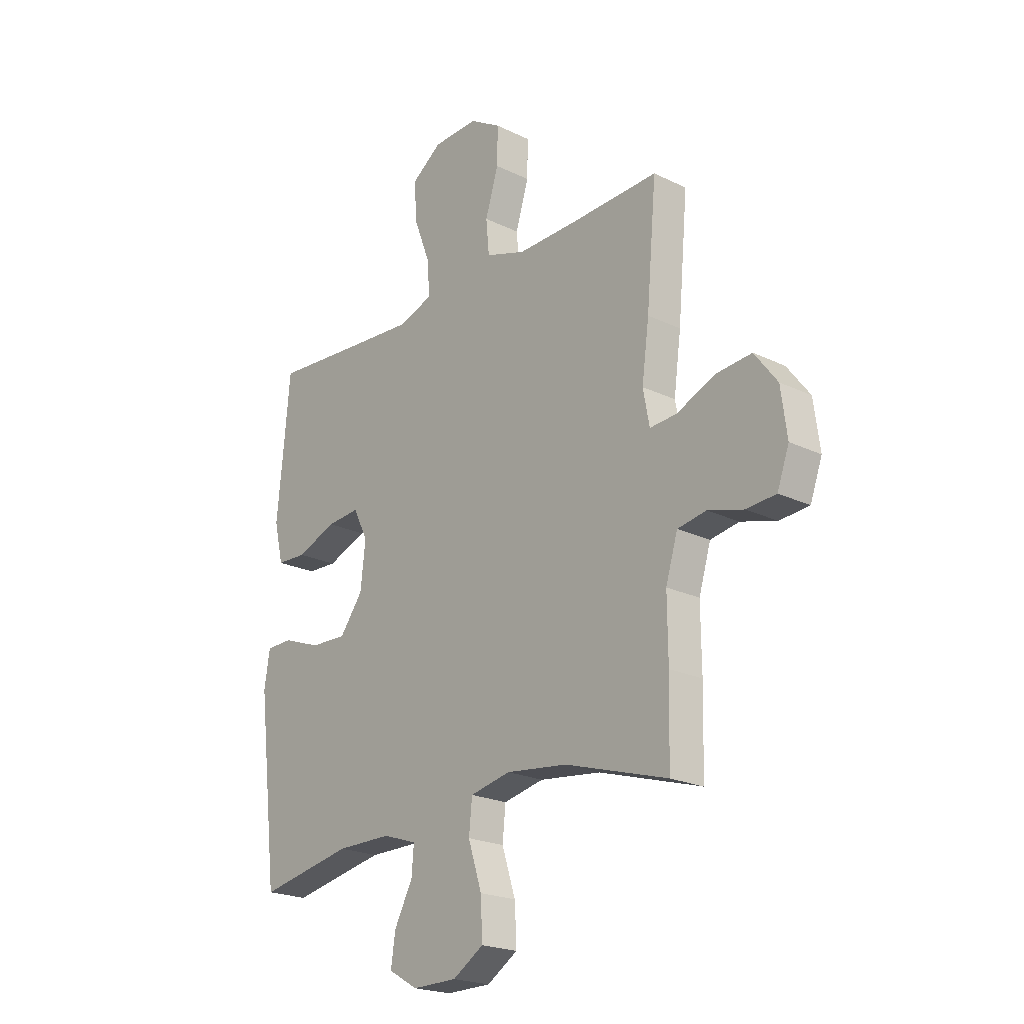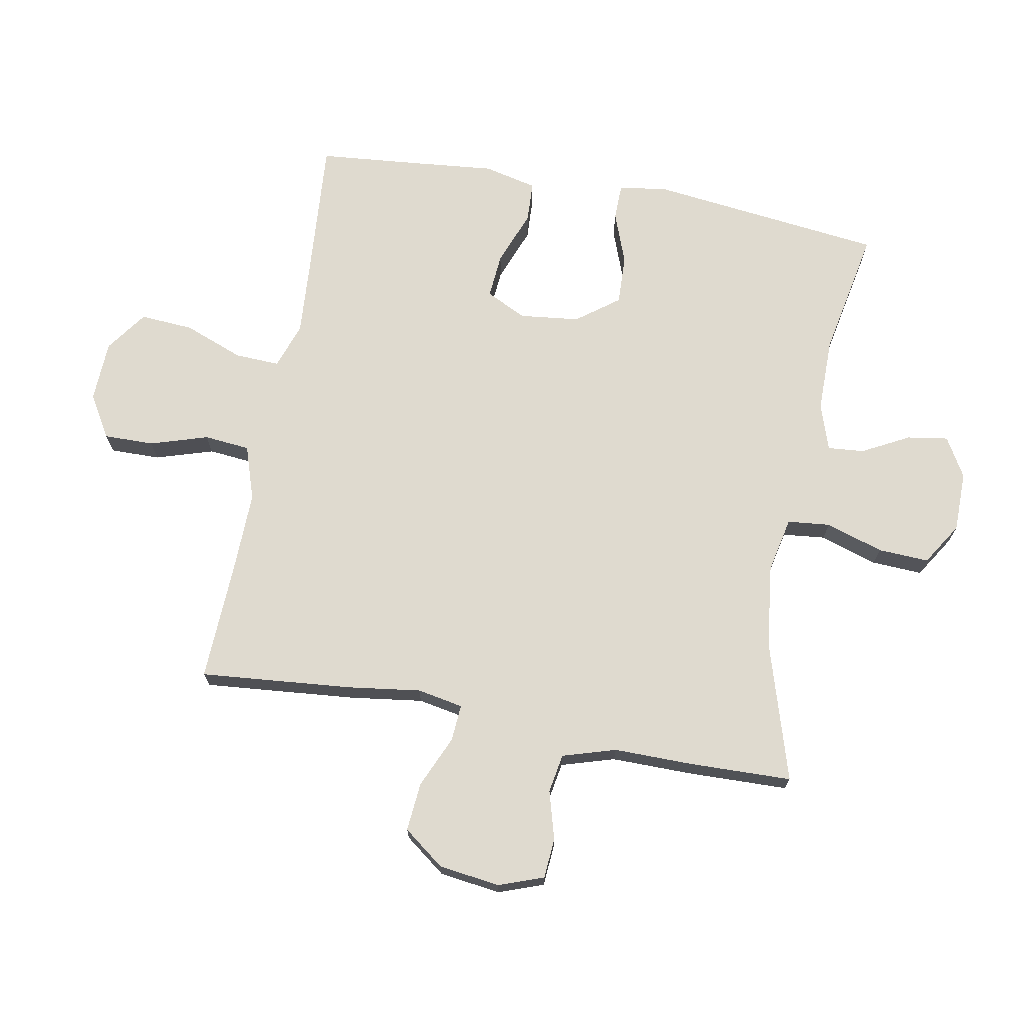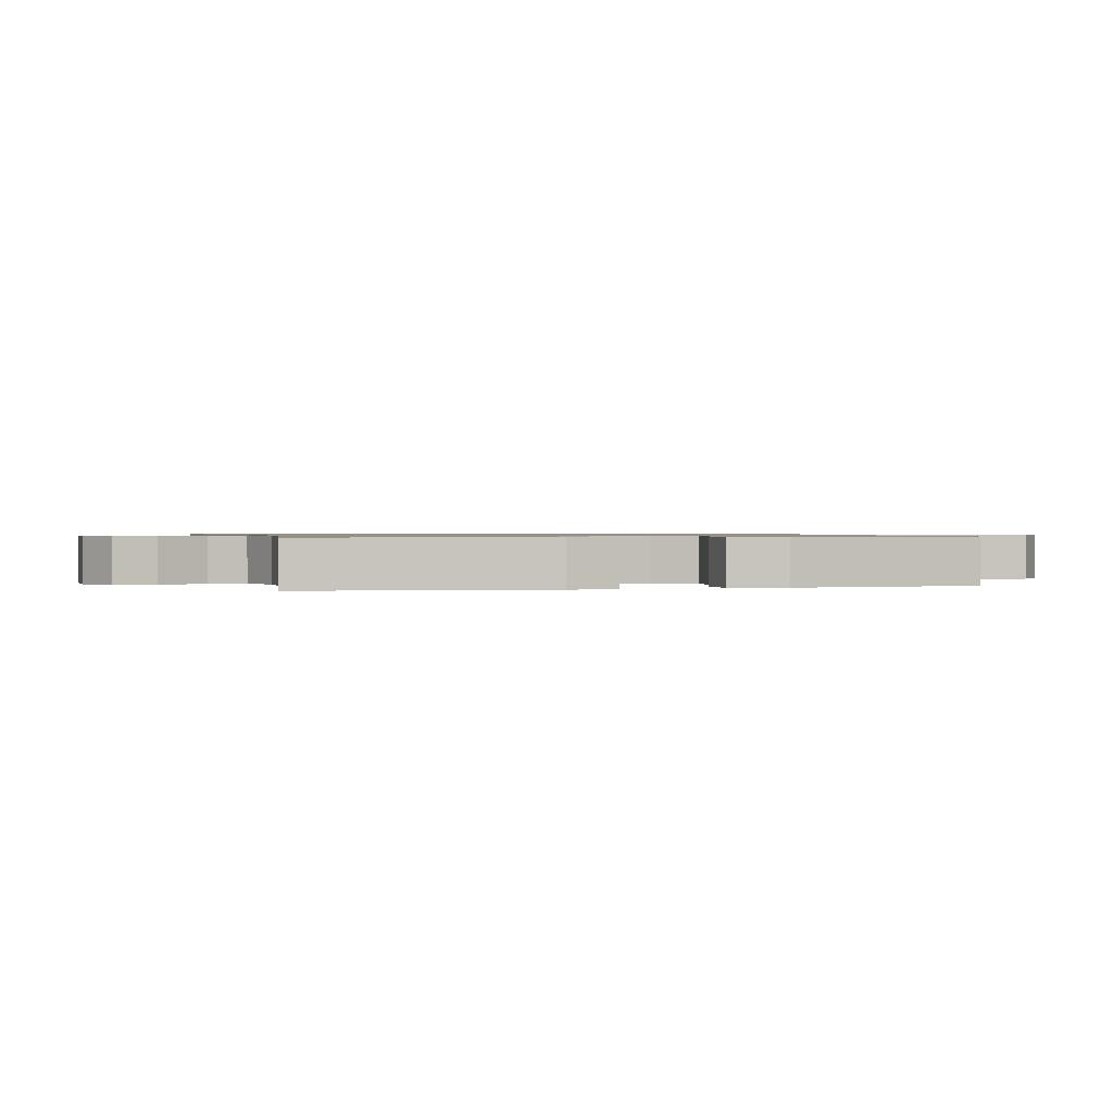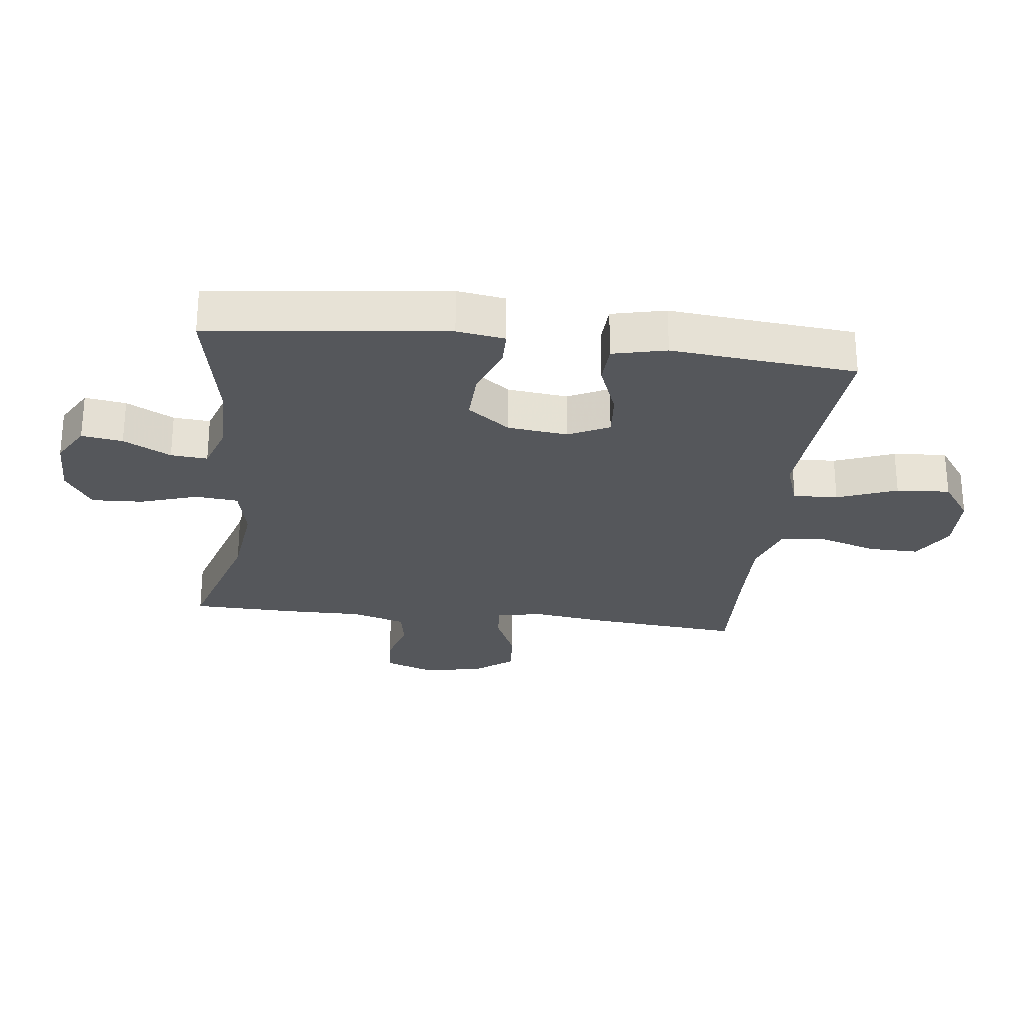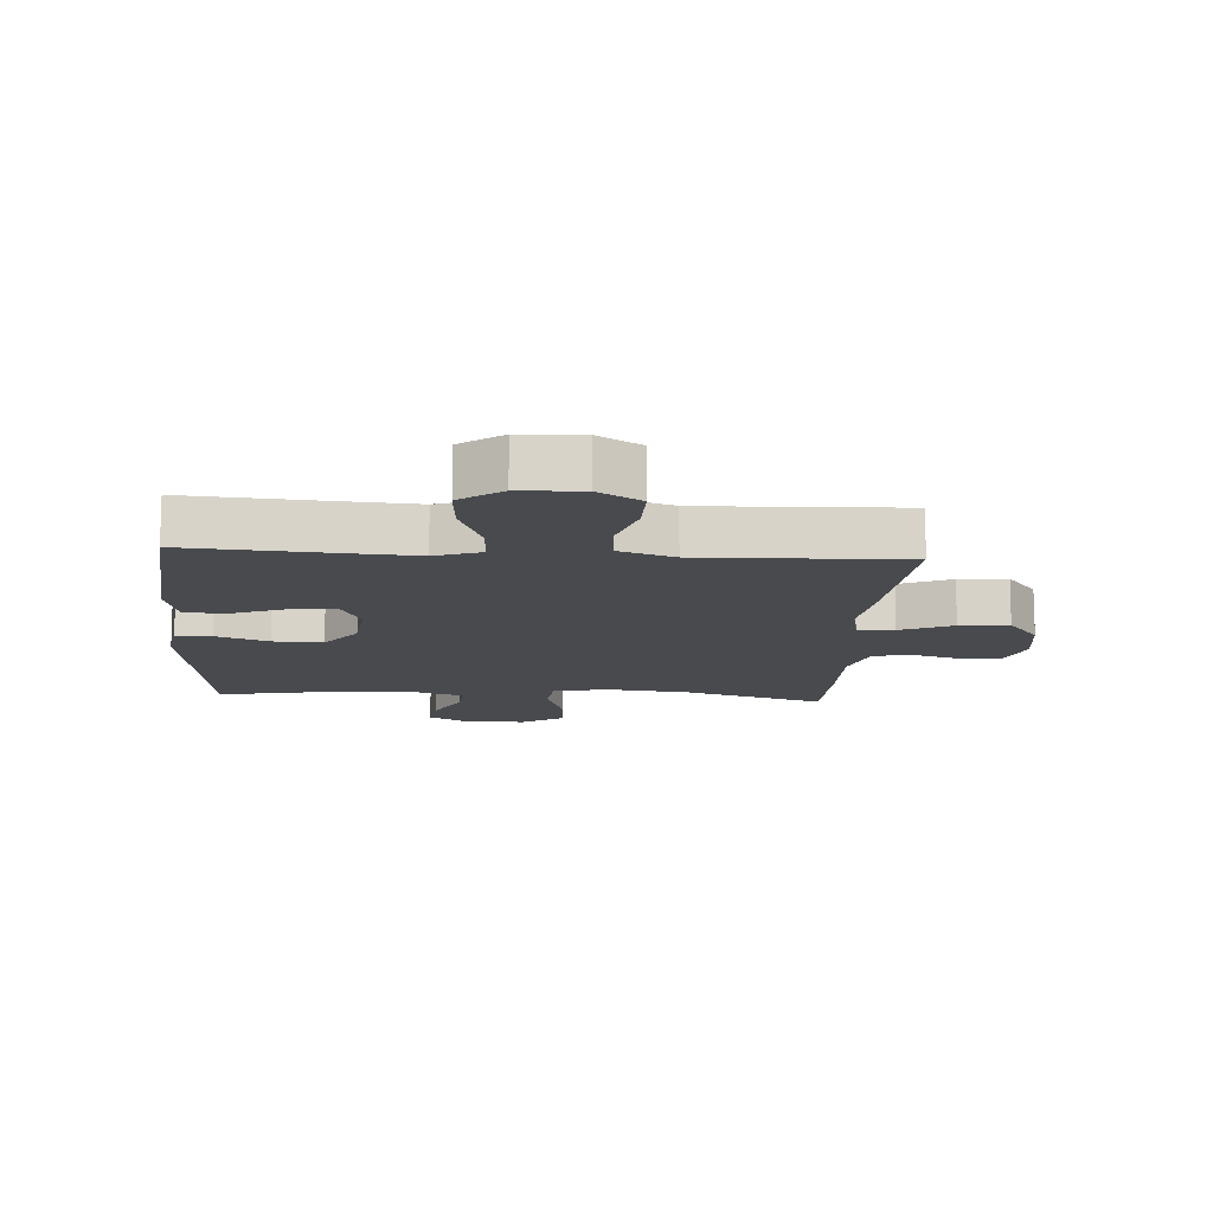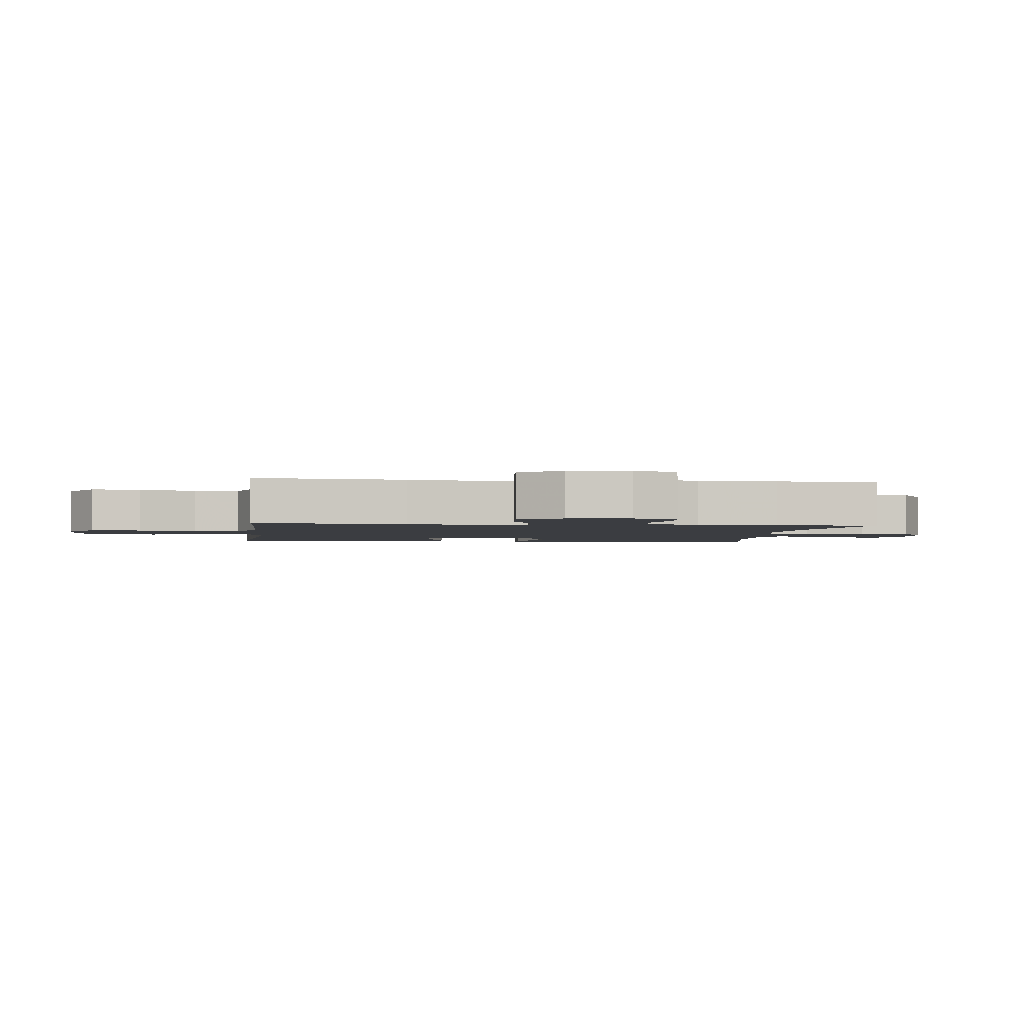
<metadata>
{"format":"obj","ext":"obj","renderer":"f3d","projection":"perspective","resolution":1024,"background":"white","views":[{"elev":-21.6,"azim":49.4,"up":"+Z"},{"elev":70.8,"azim":100.4,"up":"+Y"},{"elev":0.8,"azim":-105.1,"up":"+Y"},{"elev":-26.5,"azim":-96.8,"up":"+Y"},{"elev":-12.9,"azim":-3.7,"up":"+Y"},{"elev":-2.3,"azim":82.9,"up":"+Y"}]}
</metadata>
<code>
v 0.5 0.07 -0.5
v 0.275 0.07 -0.432
v 0.14 0.07 -0.416
v 0.051 0.07 -0.435
v 0.044 0.07 -0.504
v 0.074 0.07 -0.597
v 0.078 0.07 -0.679
v 0.01 0.07 -0.722
v -0.088 0.07 -0.723
v -0.152 0.07 -0.686
v -0.142 0.07 -0.62
v -0.102 0.07 -0.544
v -0.097 0.07 -0.485
v -0.172 0.07 -0.46
v -0.293 0.07 -0.46
v -0.5 0.07 -0.5
v -0.545 0.07 -0.12
v -0.533 0.07 -0.043
v -0.475 0.07 -0.042
v -0.391 0.07 -0.073
v -0.311 0.07 -0.076
v -0.26 0.07 -0.008
v -0.249 0.07 0.089
v -0.281 0.07 0.154
v -0.354 0.07 0.148
v -0.442 0.07 0.114
v -0.508 0.07 0.117
v -0.528 0.07 0.203
v -0.515 0.07 0.336
v -0.5 0.07 0.5
v -0.271 0.07 0.483
v -0.153 0.07 0.475
v -0.079 0.07 0.501
v -0.082 0.07 0.573
v -0.119 0.07 0.669
v -0.125 0.07 0.755
v -0.058 0.07 0.803
v 0.041 0.07 0.807
v 0.11 0.07 0.766
v 0.109 0.07 0.685
v 0.08 0.07 0.592
v 0.087 0.07 0.518
v 0.175 0.07 0.489
v 0.308 0.07 0.492
v 0.5 0.07 0.5
v 0.478 0.07 0.254
v 0.462 0.07 0.136
v 0.476 0.07 0.062
v 0.535 0.07 0.066
v 0.619 0.07 0.103
v 0.698 0.07 0.11
v 0.748 0.07 0.044
v 0.761 0.07 -0.055
v 0.735 0.07 -0.127
v 0.67 0.07 -0.132
v 0.592 0.07 -0.11
v 0.529 0.07 -0.121
v 0.503 0.07 -0.207
v 0.504 0.07 -0.335
v 0.5 0 -0.5
v 0.275 0 -0.432
v 0.14 0 -0.416
v 0.051 0 -0.435
v 0.044 0 -0.504
v 0.074 0 -0.597
v 0.078 0 -0.679
v 0.01 0 -0.722
v -0.088 0 -0.723
v -0.152 0 -0.686
v -0.142 0 -0.62
v -0.102 0 -0.544
v -0.097 0 -0.485
v -0.172 0 -0.46
v -0.293 0 -0.46
v -0.5 0 -0.5
v -0.545 0 -0.12
v -0.533 0 -0.043
v -0.475 0 -0.042
v -0.391 0 -0.073
v -0.311 0 -0.076
v -0.26 0 -0.008
v -0.249 0 0.089
v -0.281 0 0.154
v -0.354 0 0.148
v -0.442 0 0.114
v -0.508 0 0.117
v -0.528 0 0.203
v -0.515 0 0.336
v -0.5 0 0.5
v -0.271 0 0.483
v -0.153 0 0.475
v -0.079 0 0.501
v -0.082 0 0.573
v -0.119 0 0.669
v -0.125 0 0.755
v -0.058 0 0.803
v 0.041 0 0.807
v 0.11 0 0.766
v 0.109 0 0.685
v 0.08 0 0.592
v 0.087 0 0.518
v 0.175 0 0.489
v 0.308 0 0.492
v 0.5 0 0.5
v 0.478 0 0.254
v 0.462 0 0.136
v 0.476 0 0.062
v 0.535 0 0.066
v 0.619 0 0.103
v 0.698 0 0.11
v 0.748 0 0.044
v 0.761 0 -0.055
v 0.735 0 -0.127
v 0.67 0 -0.132
v 0.592 0 -0.11
v 0.529 0 -0.121
v 0.503 0 -0.207
v 0.504 0 -0.335
f 58 59 1 2
f 57 58 2 3
f 53 54 55 56
f 53 56 57
f 52 53 57
f 49 50 51 52
f 48 49 52 57
f 44 45 46 47
f 43 44 47 48
f 42 43 48 57
f 38 39 40 41
f 38 41 42
f 37 38 42
f 34 35 36 37
f 33 34 37 42
f 32 33 42 57
f 29 30 31
f 25 26 27 28
f 24 25 28 29
f 17 18 19 20
f 15 16 17 20
f 14 15 20 21
f 13 14 21 22
f 9 10 11 12
f 9 12 13
f 8 9 13
f 5 6 7 8
f 4 5 8 13
f 32 57 3 4
f 24 29 31 32
f 23 24 32 4
f 4 13 22 23
f 61 60 118 117
f 62 61 117 116
f 115 114 113 112
f 116 115 112
f 116 112 111
f 111 110 109 108
f 116 111 108 107
f 106 105 104 103
f 107 106 103 102
f 116 107 102 101
f 100 99 98 97
f 101 100 97
f 101 97 96
f 96 95 94 93
f 101 96 93 92
f 116 101 92 91
f 90 89 88
f 87 86 85 84
f 88 87 84 83
f 79 78 77 76
f 79 76 75 74
f 80 79 74 73
f 81 80 73 72
f 71 70 69 68
f 72 71 68
f 72 68 67
f 67 66 65 64
f 72 67 64 63
f 63 62 116 91
f 91 90 88 83
f 63 91 83 82
f 82 81 72 63
f 1 60 61 2
f 2 61 62 3
f 3 62 63 4
f 4 63 64 5
f 5 64 65 6
f 6 65 66 7
f 7 66 67 8
f 8 67 68 9
f 9 68 69 10
f 10 69 70 11
f 11 70 71 12
f 12 71 72 13
f 13 72 73 14
f 14 73 74 15
f 15 74 75 16
f 16 75 76 17
f 17 76 77 18
f 18 77 78 19
f 19 78 79 20
f 20 79 80 21
f 21 80 81 22
f 22 81 82 23
f 23 82 83 24
f 24 83 84 25
f 25 84 85 26
f 26 85 86 27
f 27 86 87 28
f 28 87 88 29
f 29 88 89 30
f 30 89 90 31
f 31 90 91 32
f 32 91 92 33
f 33 92 93 34
f 34 93 94 35
f 35 94 95 36
f 36 95 96 37
f 37 96 97 38
f 38 97 98 39
f 39 98 99 40
f 40 99 100 41
f 41 100 101 42
f 42 101 102 43
f 43 102 103 44
f 44 103 104 45
f 45 104 105 46
f 46 105 106 47
f 47 106 107 48
f 48 107 108 49
f 49 108 109 50
f 50 109 110 51
f 51 110 111 52
f 52 111 112 53
f 53 112 113 54
f 54 113 114 55
f 55 114 115 56
f 56 115 116 57
f 57 116 117 58
f 58 117 118 59
f 59 118 60 1

</code>
